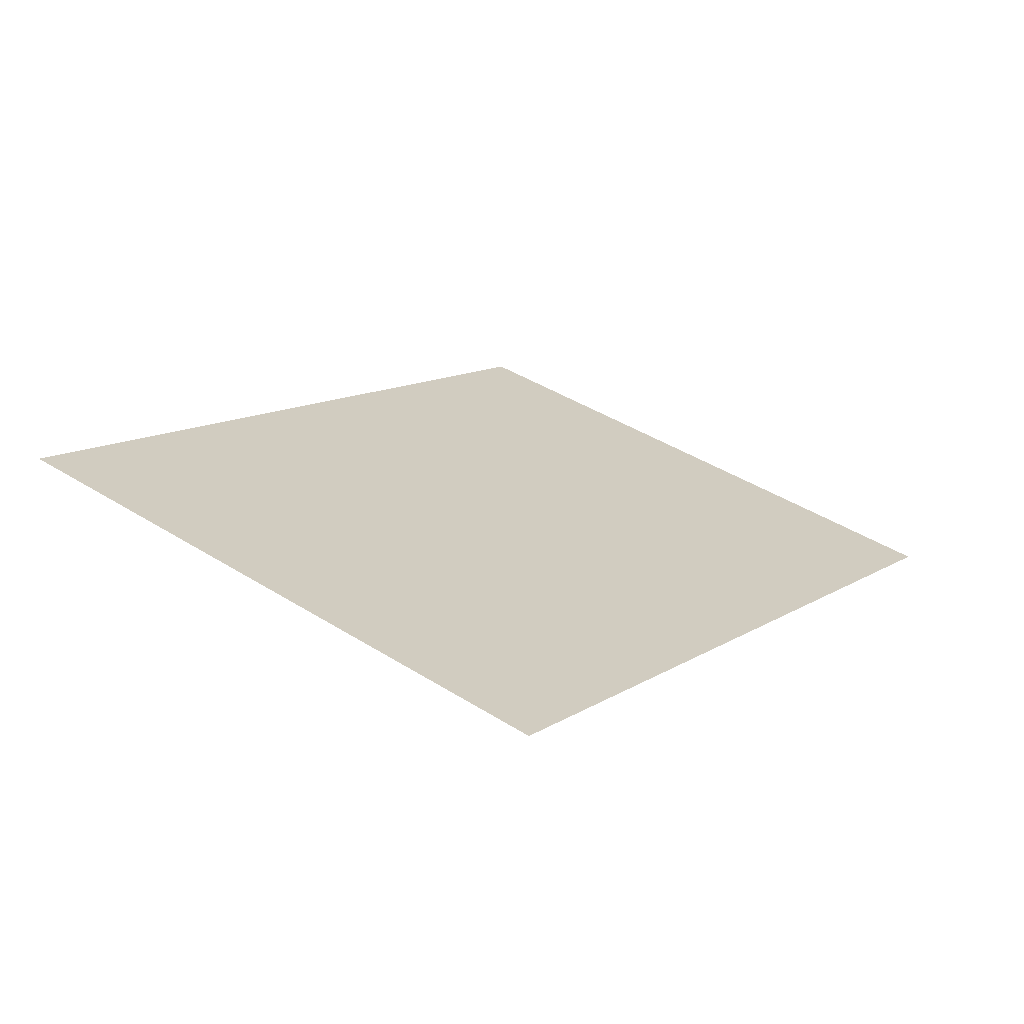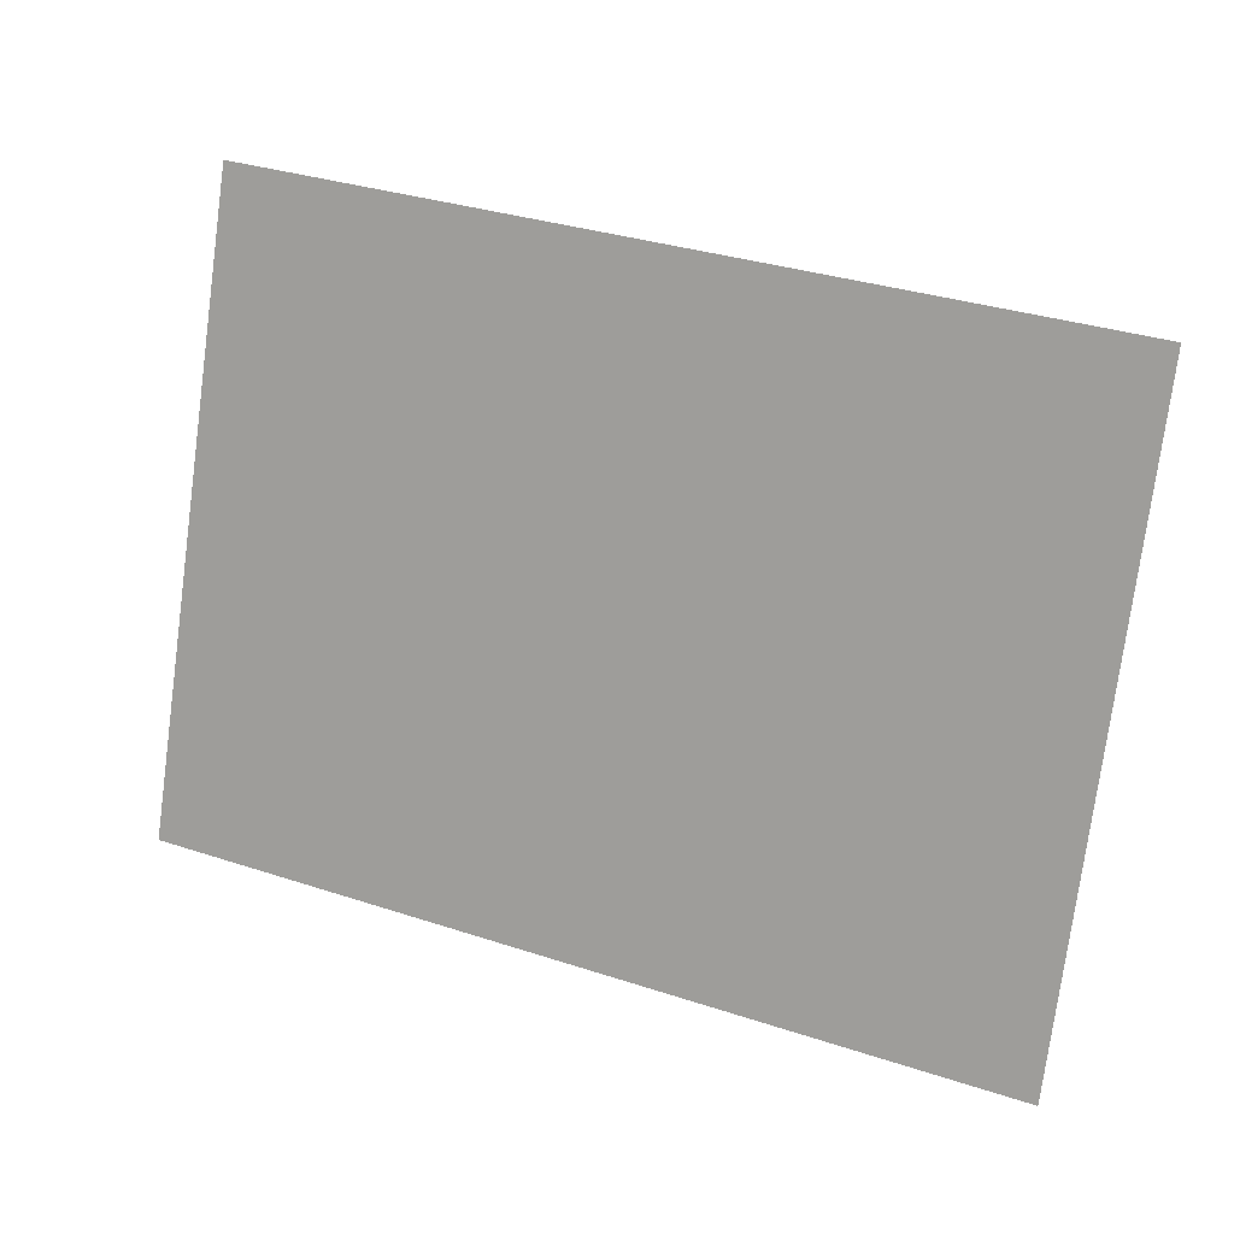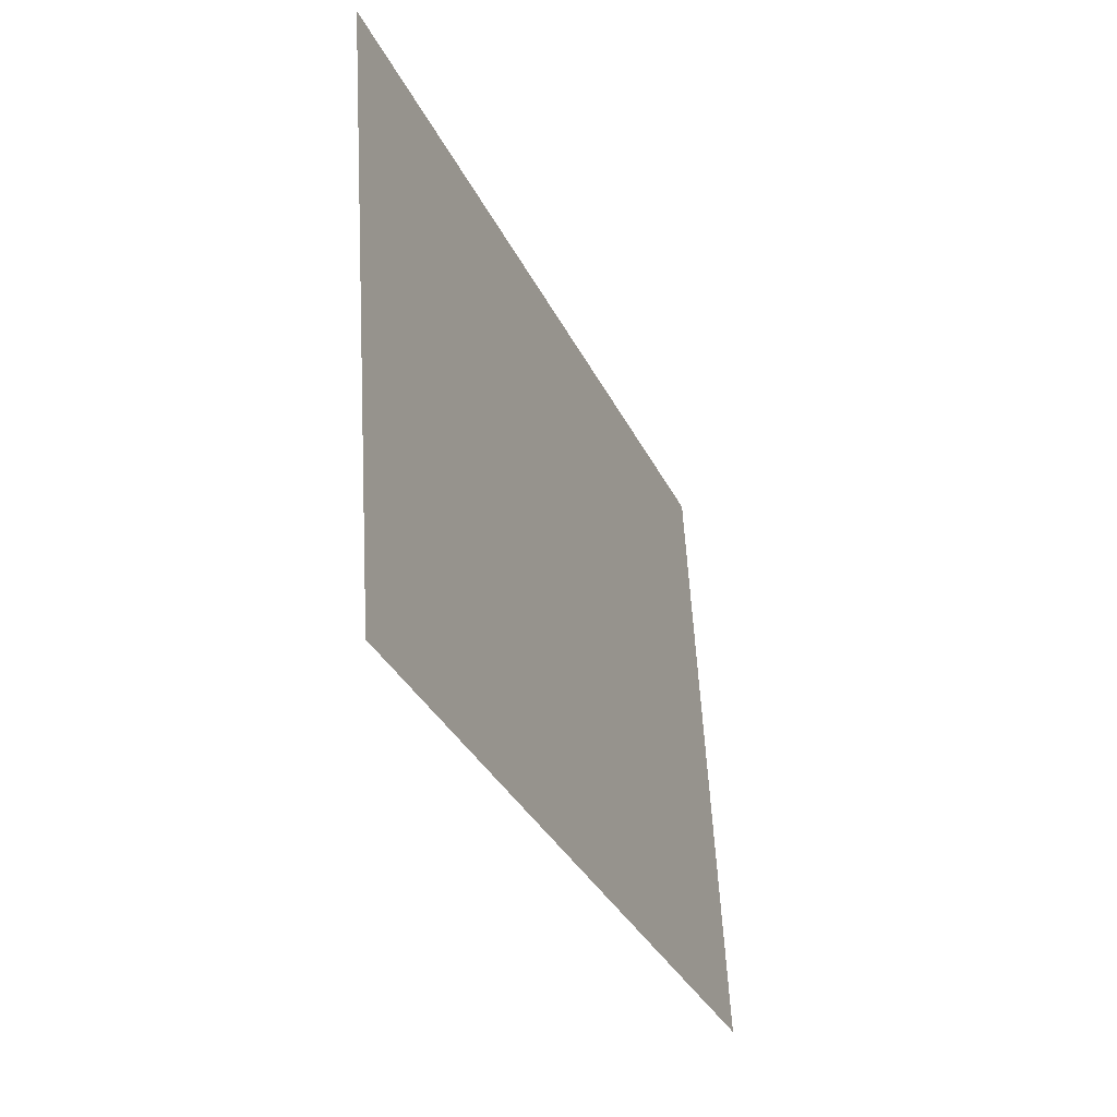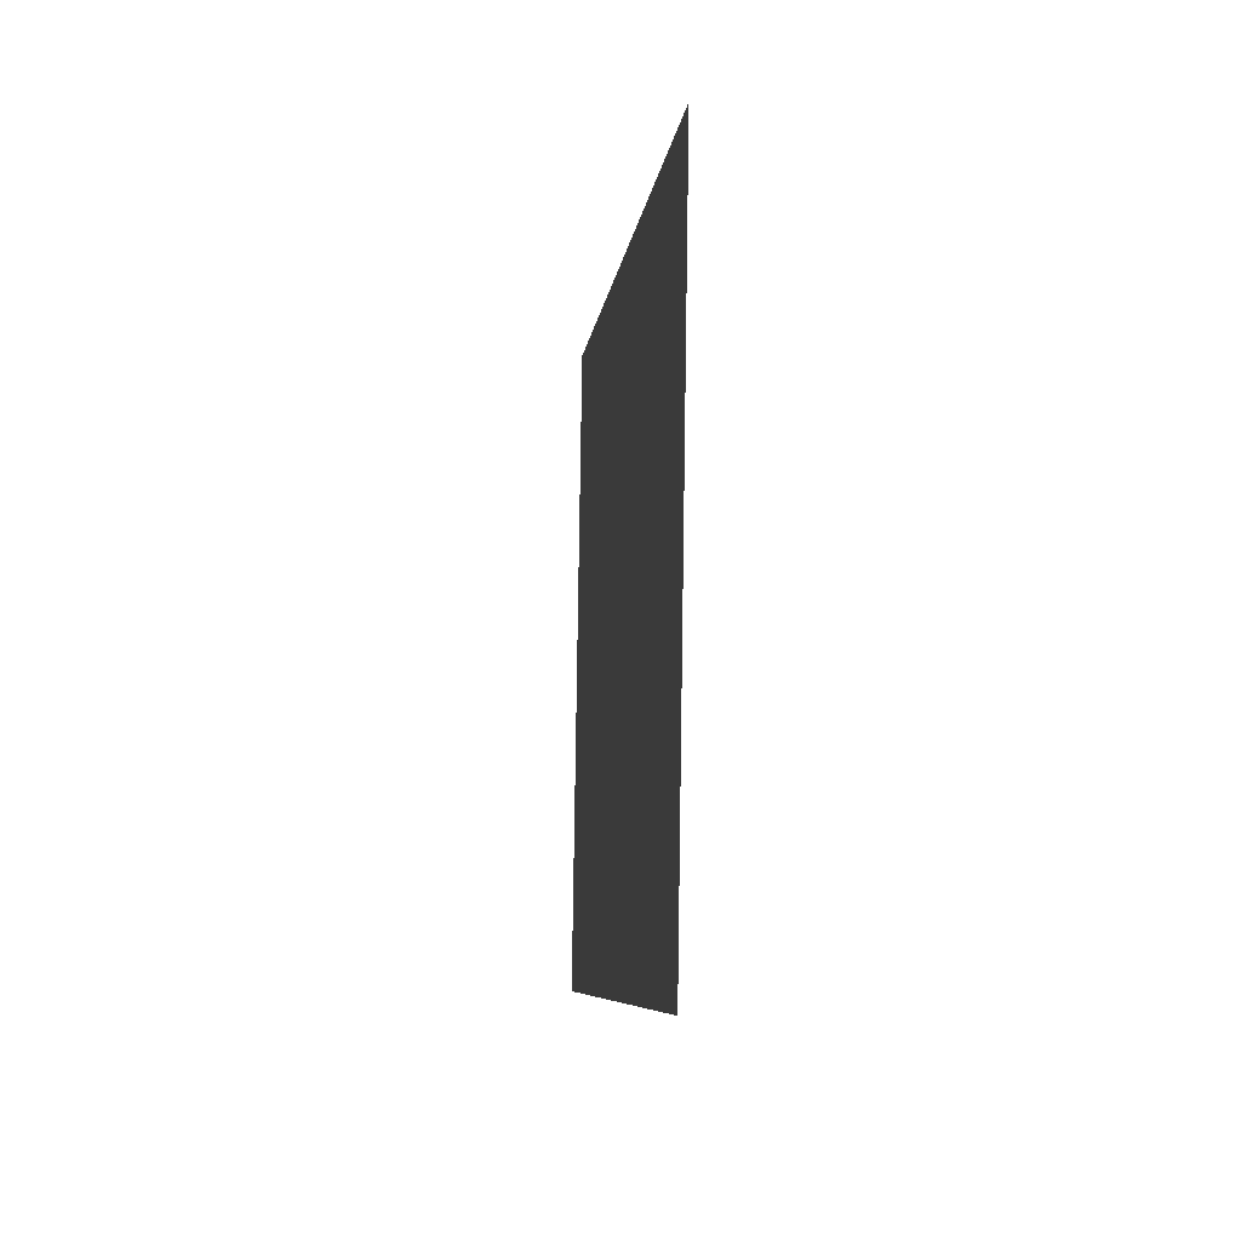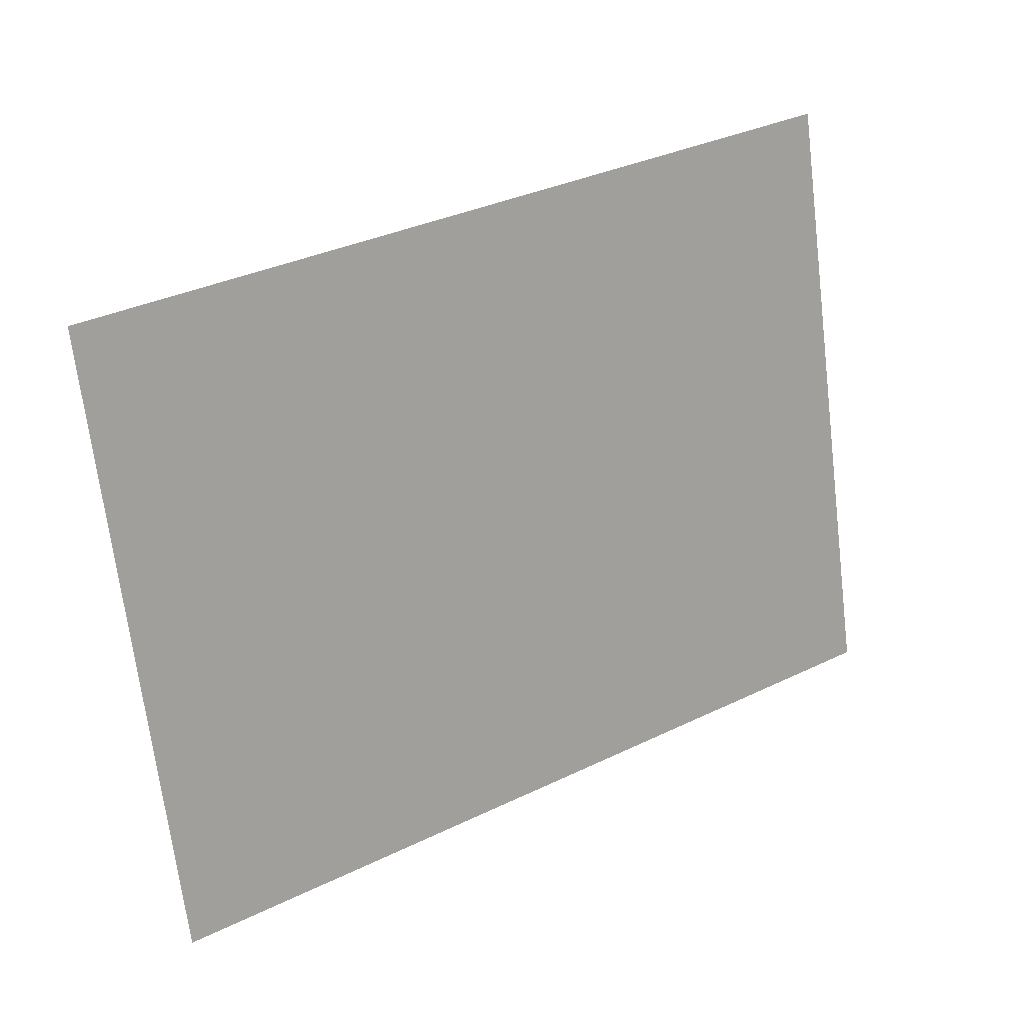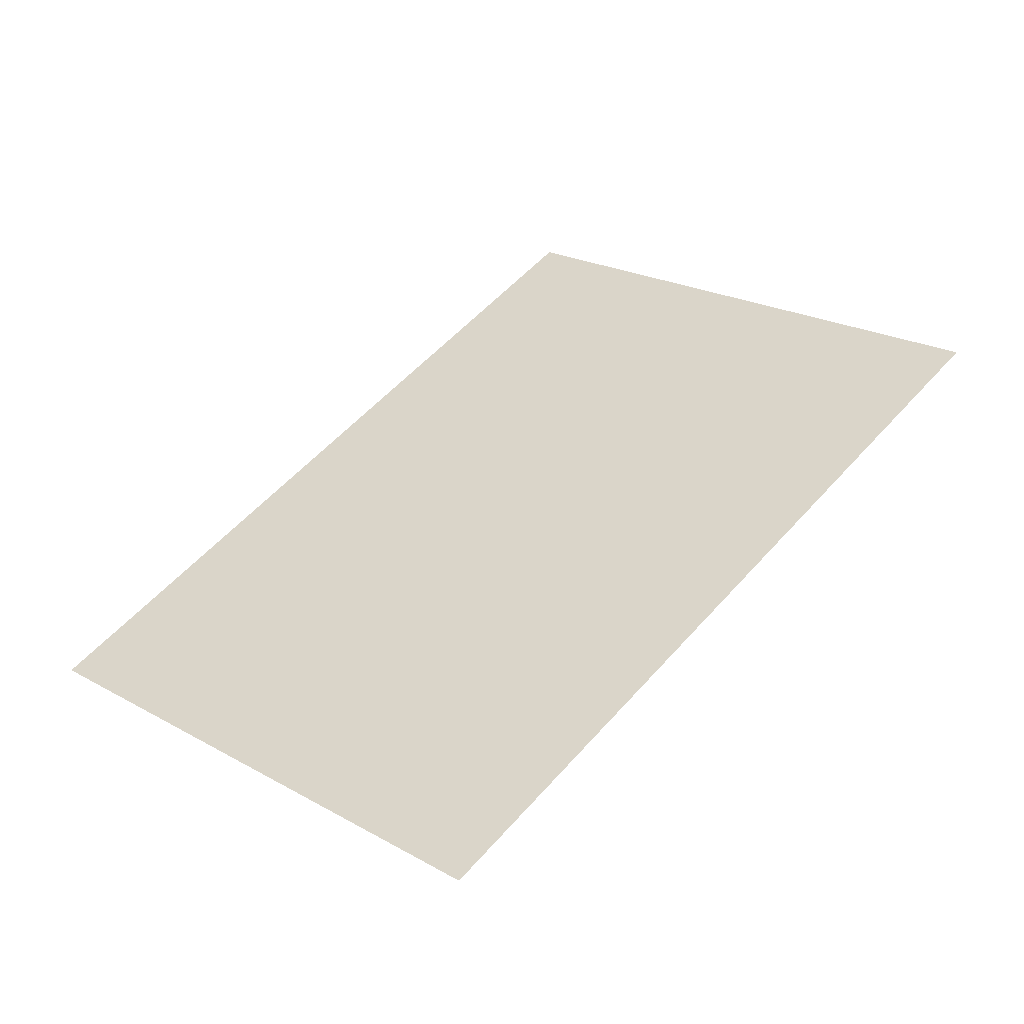
<metadata>
{"format":"obj","ext":"obj","renderer":"f3d","projection":"perspective","resolution":1024,"background":"white","views":[{"elev":36.6,"azim":-44.9,"up":"+Z"},{"elev":11.5,"azim":-134.8,"up":"+Y"},{"elev":-40.4,"azim":-47.4,"up":"+Y"},{"elev":-14.9,"azim":-75.1,"up":"+Y"},{"elev":17.2,"azim":-13.3,"up":"+Y"},{"elev":26.0,"azim":142.3,"up":"+Z"}]}
</metadata>
<code>
g Grass20
v -0.1782 -0.1896 0.06753
v -0.2216 0.127 0.08397
v 0.2216 -0.127 -0.08397
v 0.1782 0.1896 -0.06753
g Grass20_0
f 3 2 1
f 3 4 2

</code>
